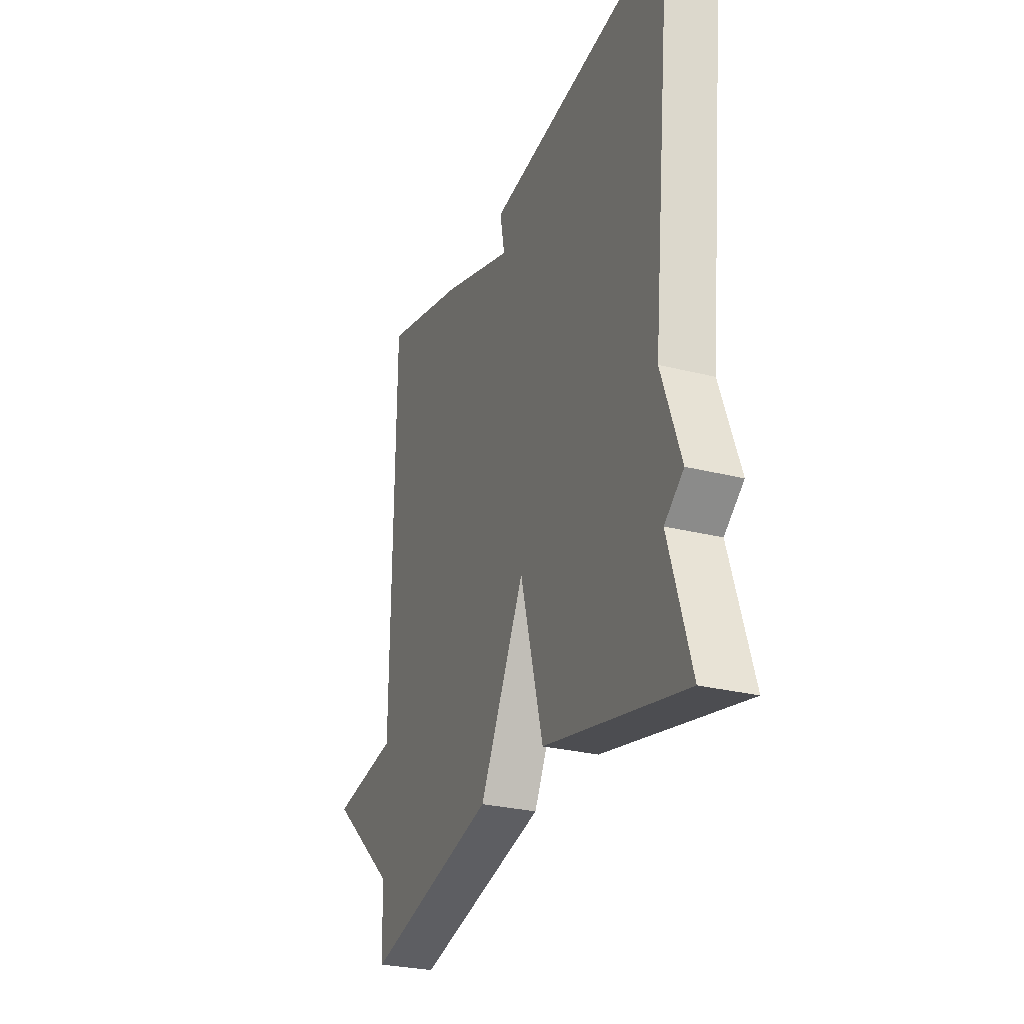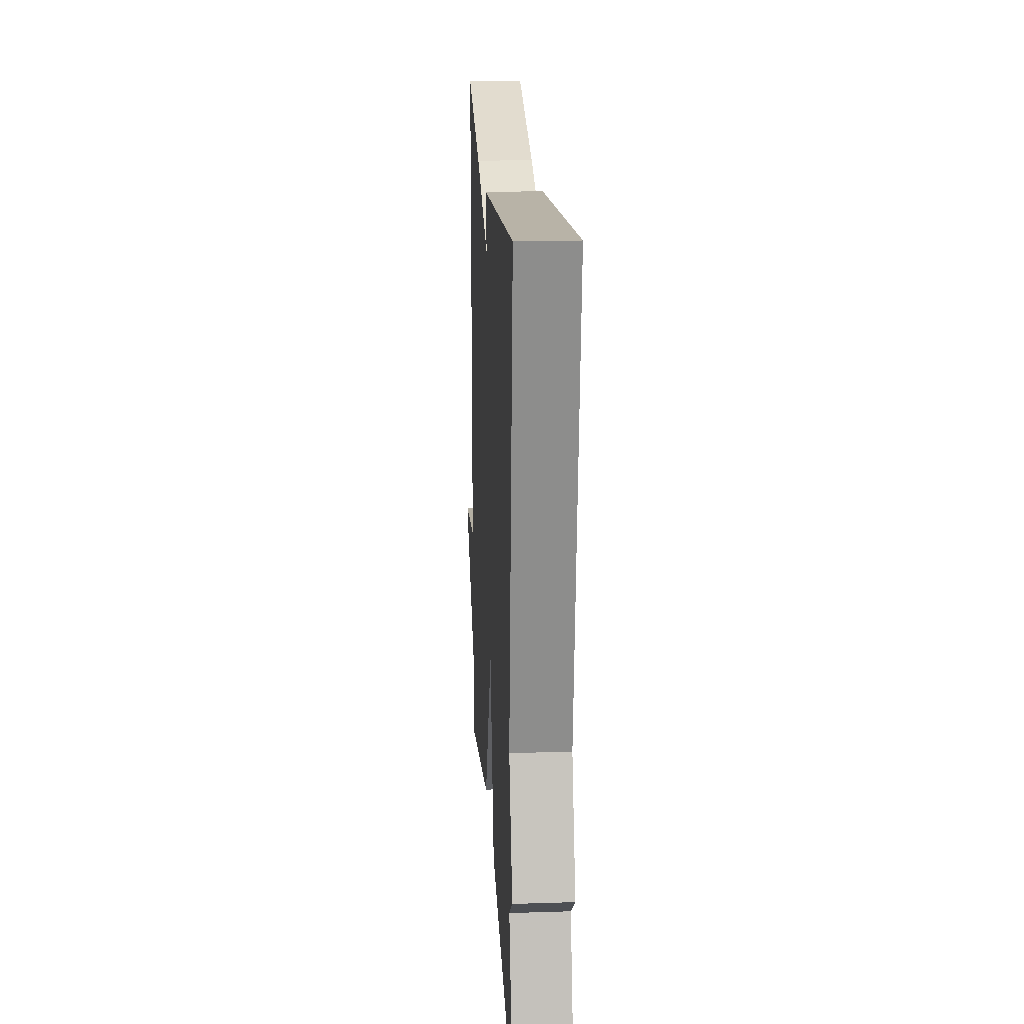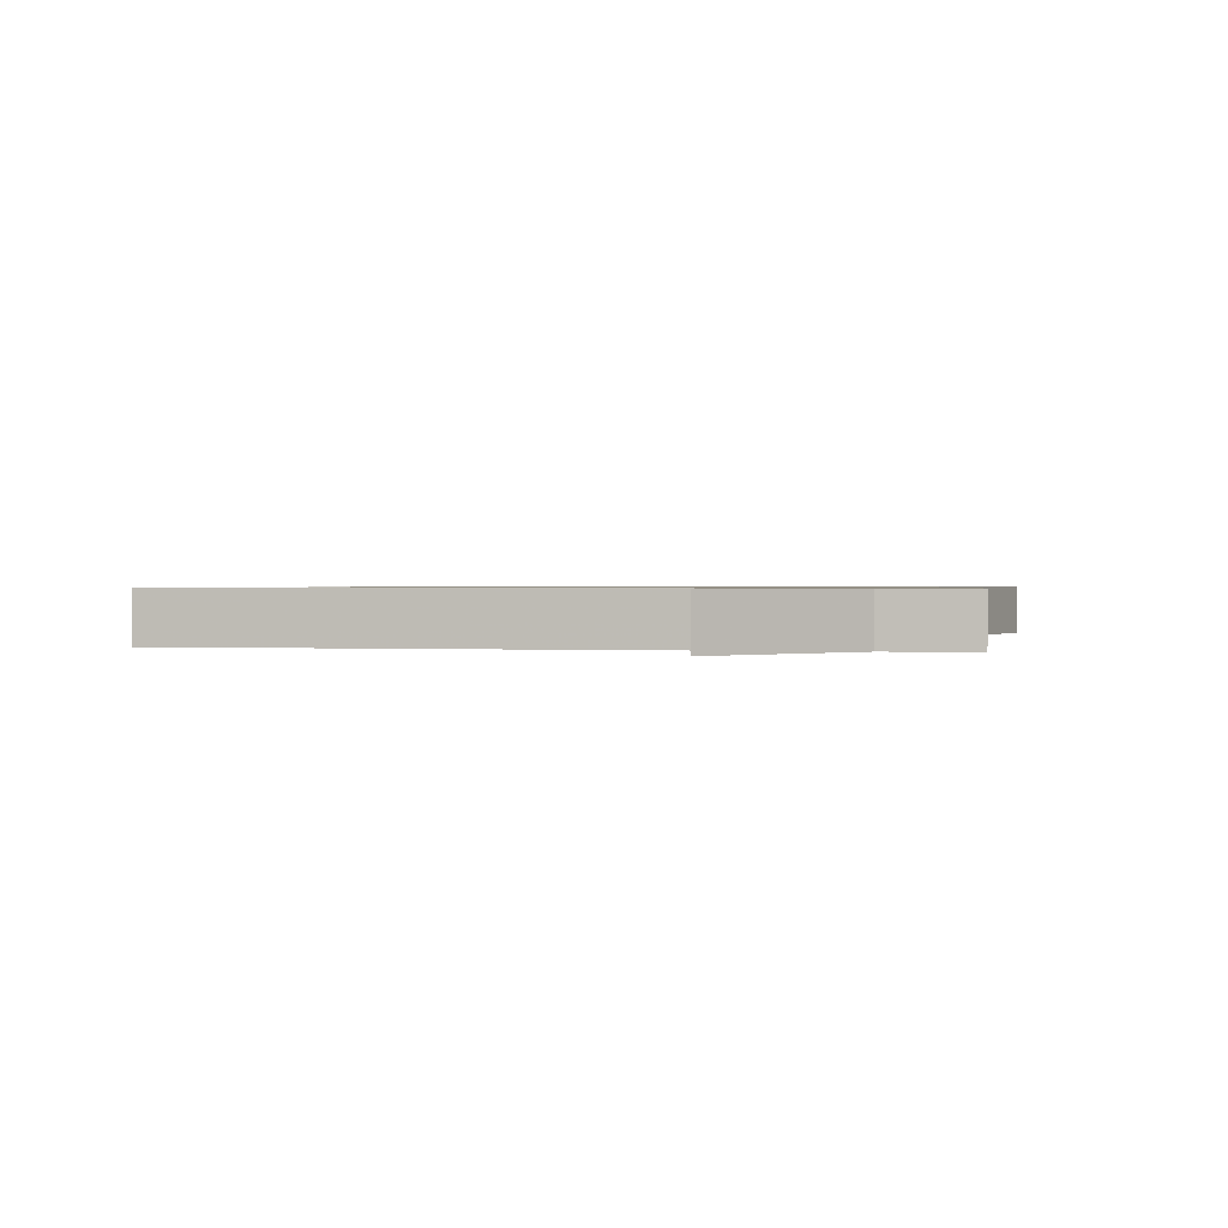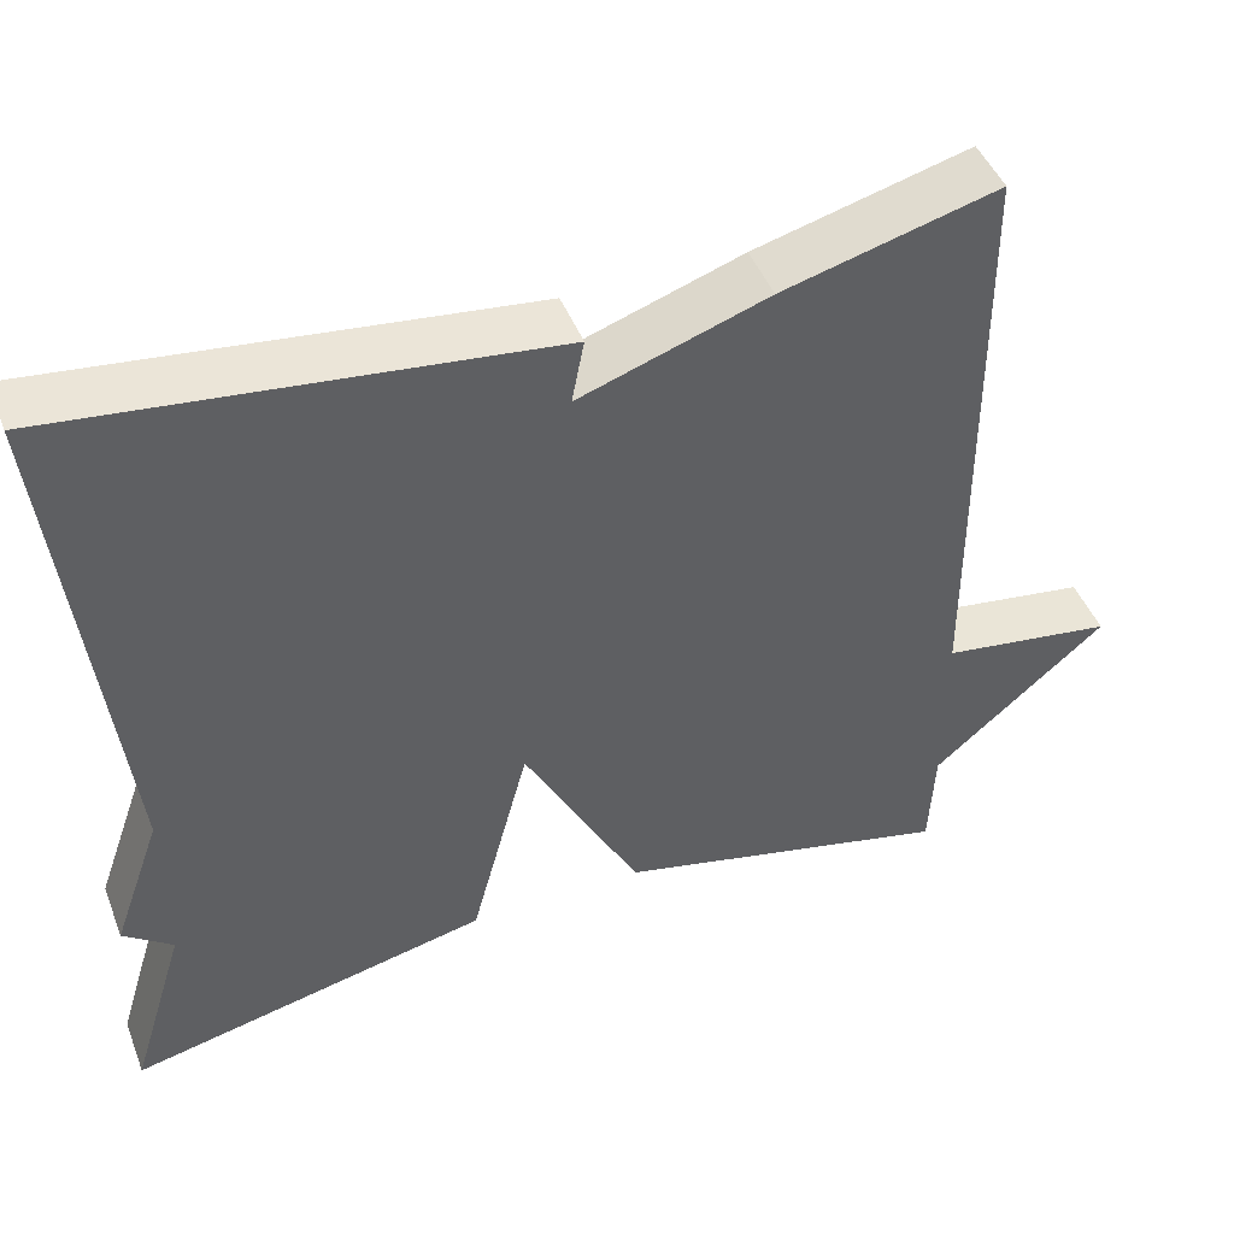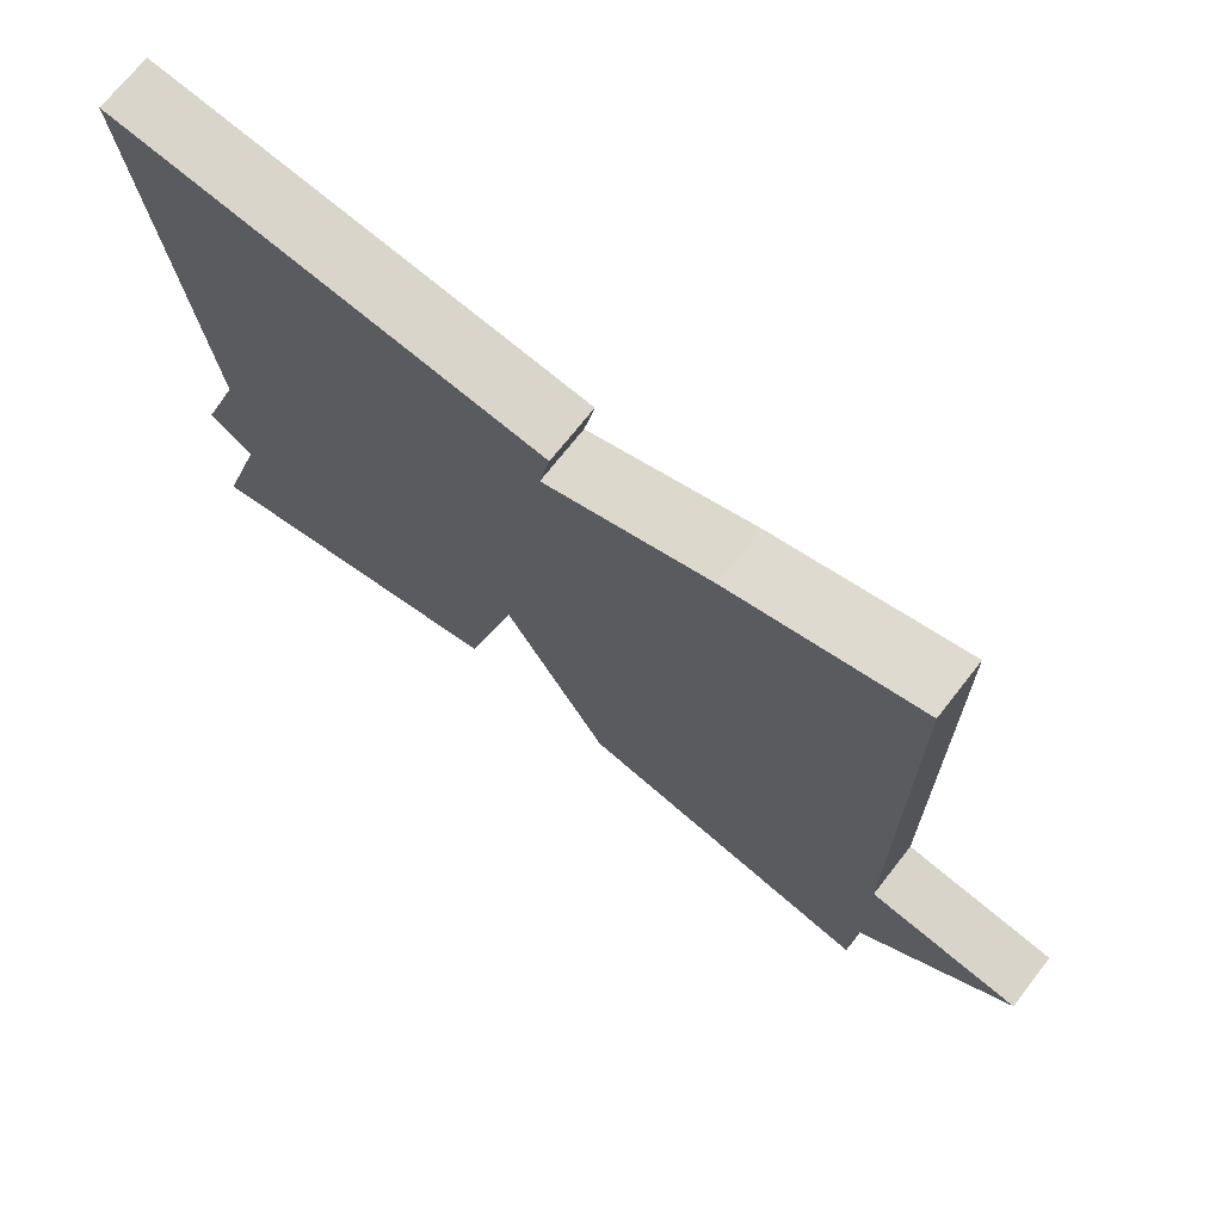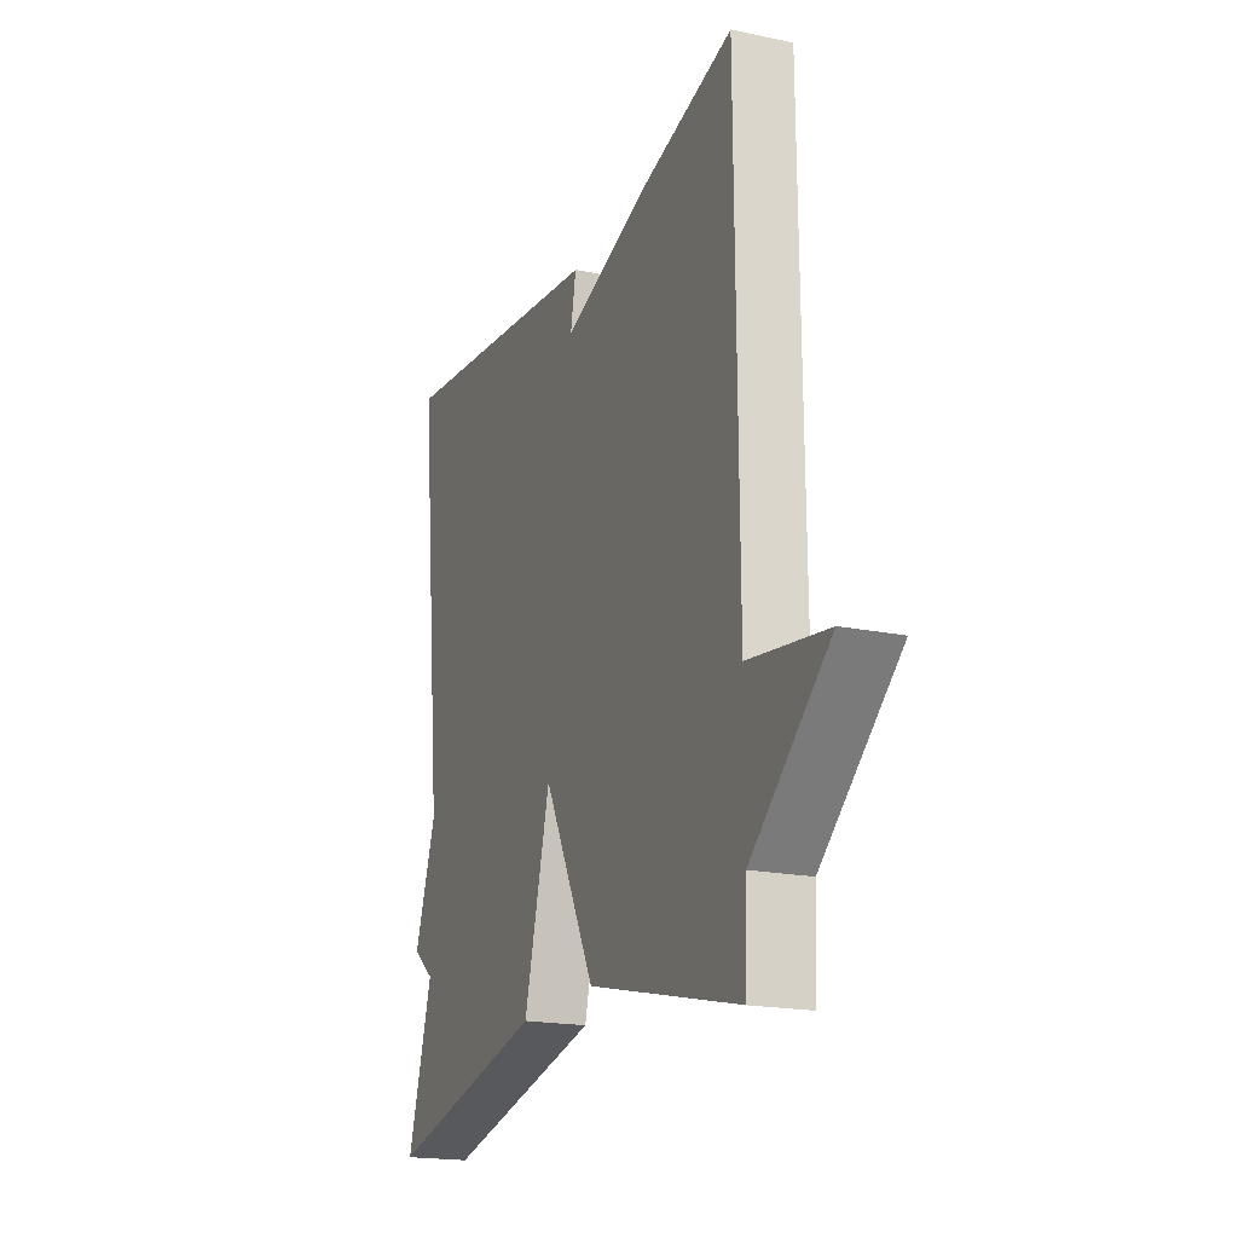
<metadata>
{"format":"obj","ext":"obj","renderer":"f3d","projection":"perspective","resolution":1024,"background":"white","views":[{"elev":-28.0,"azim":-111.0,"up":"+Z"},{"elev":19.6,"azim":-93.4,"up":"+Z"},{"elev":0.8,"azim":101.7,"up":"+Y"},{"elev":46.2,"azim":-20.9,"up":"+Z"},{"elev":71.1,"azim":38.1,"up":"+Z"},{"elev":-19.2,"azim":68.5,"up":"+Z"}]}
</metadata>
<code>
v -0.5 0.07 -0.5
v -0.436 0.07 -0.291
v -0.492 0.07 -0.248
v -0.436 0.07 -0.091
v -0.5 0.07 0.5
v 0.055 0.07 0.435
v 0.041 0.07 0.362
v 0.255 0.07 0.435
v 0.5 0.07 0.5
v 0.506 0.07 -0.177
v 0.704 0.07 -0.206
v 0.506 0.07 -0.377
v 0.5 0.07 -0.5
v 0.112 0.07 -0.408
v -0.021 0.07 -0.155
v -0.088 0.07 -0.408
v -0.5 0 -0.5
v -0.436 0 -0.291
v -0.492 0 -0.248
v -0.436 0 -0.091
v -0.5 0 0.5
v 0.055 0 0.435
v 0.041 0 0.362
v 0.255 0 0.435
v 0.5 0 0.5
v 0.506 0 -0.177
v 0.704 0 -0.206
v 0.506 0 -0.377
v 0.5 0 -0.5
v 0.112 0 -0.408
v -0.021 0 -0.155
v -0.088 0 -0.408
f 15 16 1 2
f 12 13 14 15
f 10 11 12 15
f 9 10 15
f 8 9 15
f 7 8 15
f 2 3 4
f 15 2 4
f 7 15 4
f 4 5 6 7
f 18 17 32 31
f 31 30 29 28
f 31 28 27 26
f 31 26 25
f 31 25 24
f 31 24 23
f 20 19 18
f 20 18 31
f 20 31 23
f 23 22 21 20
f 1 17 18 2
f 2 18 19 3
f 3 19 20 4
f 4 20 21 5
f 5 21 22 6
f 6 22 23 7
f 7 23 24 8
f 8 24 25 9
f 9 25 26 10
f 10 26 27 11
f 11 27 28 12
f 12 28 29 13
f 13 29 30 14
f 14 30 31 15
f 15 31 32 16
f 16 32 17 1

</code>
